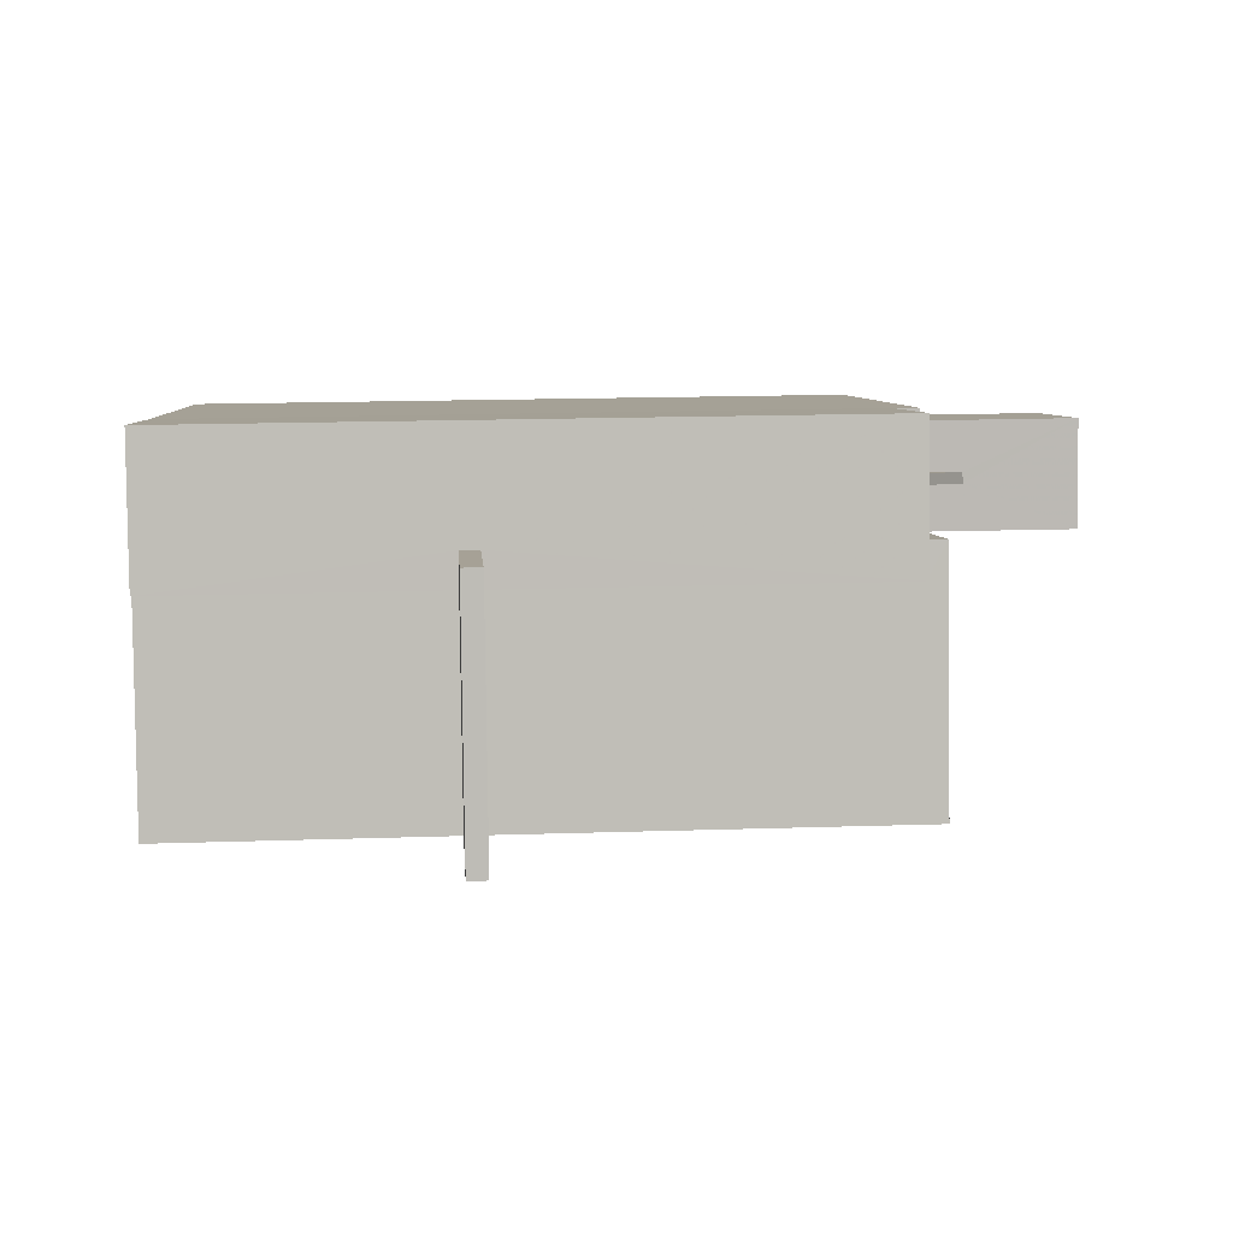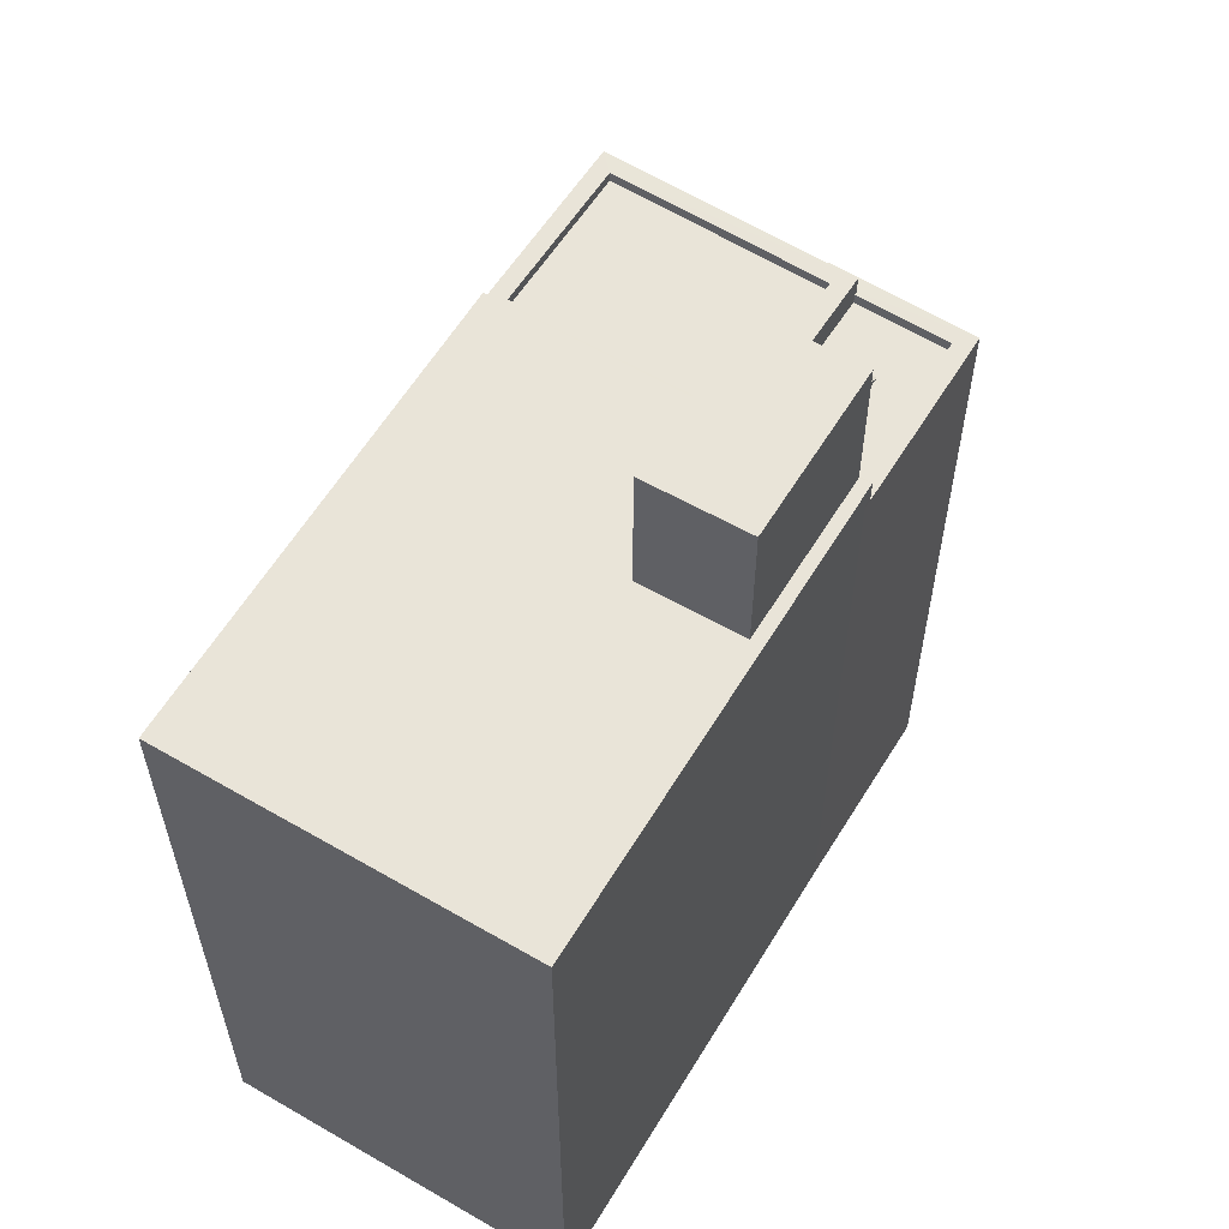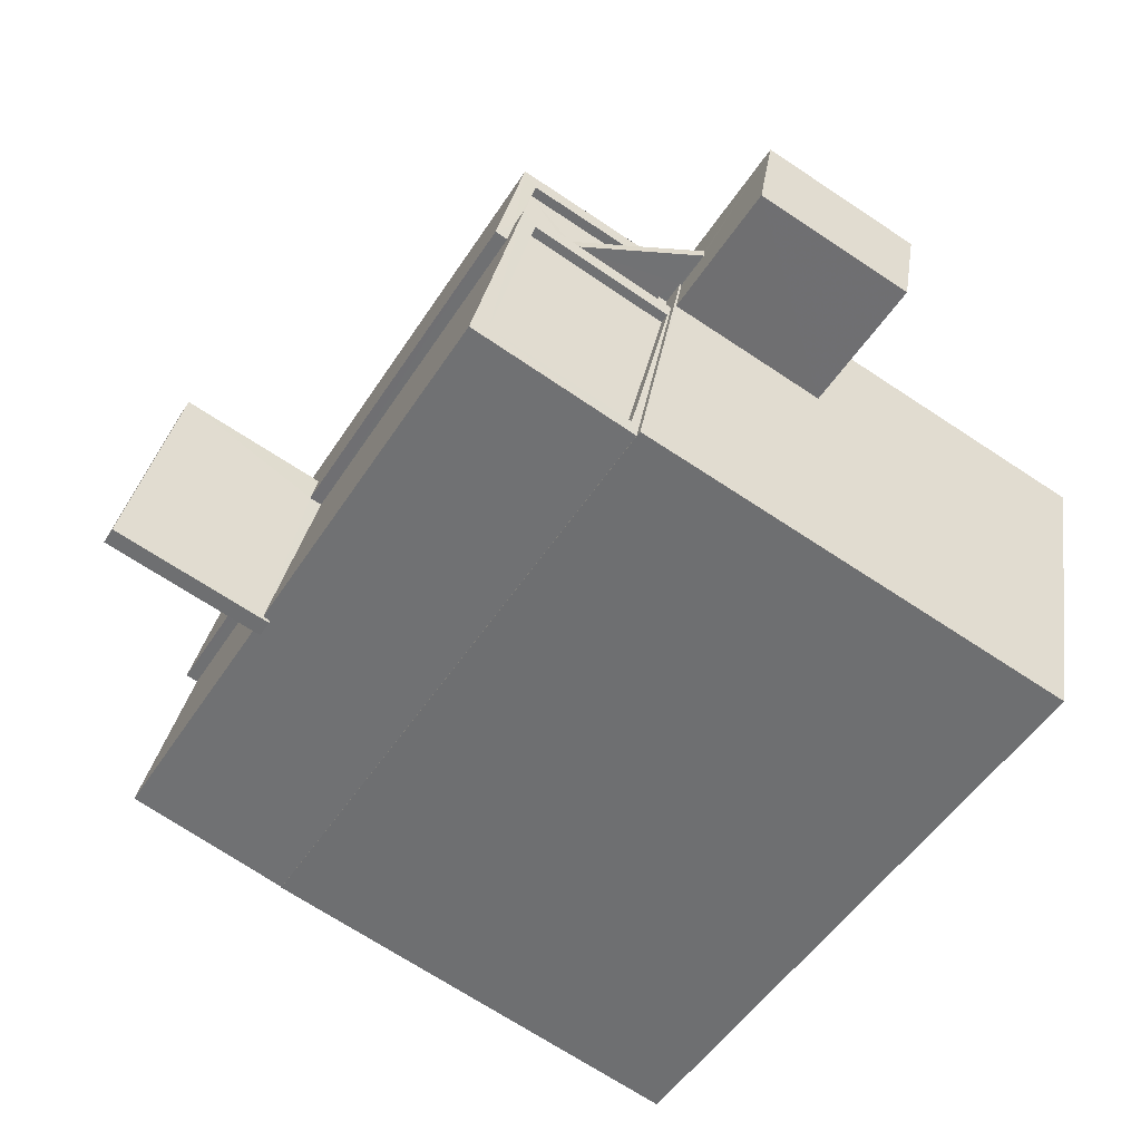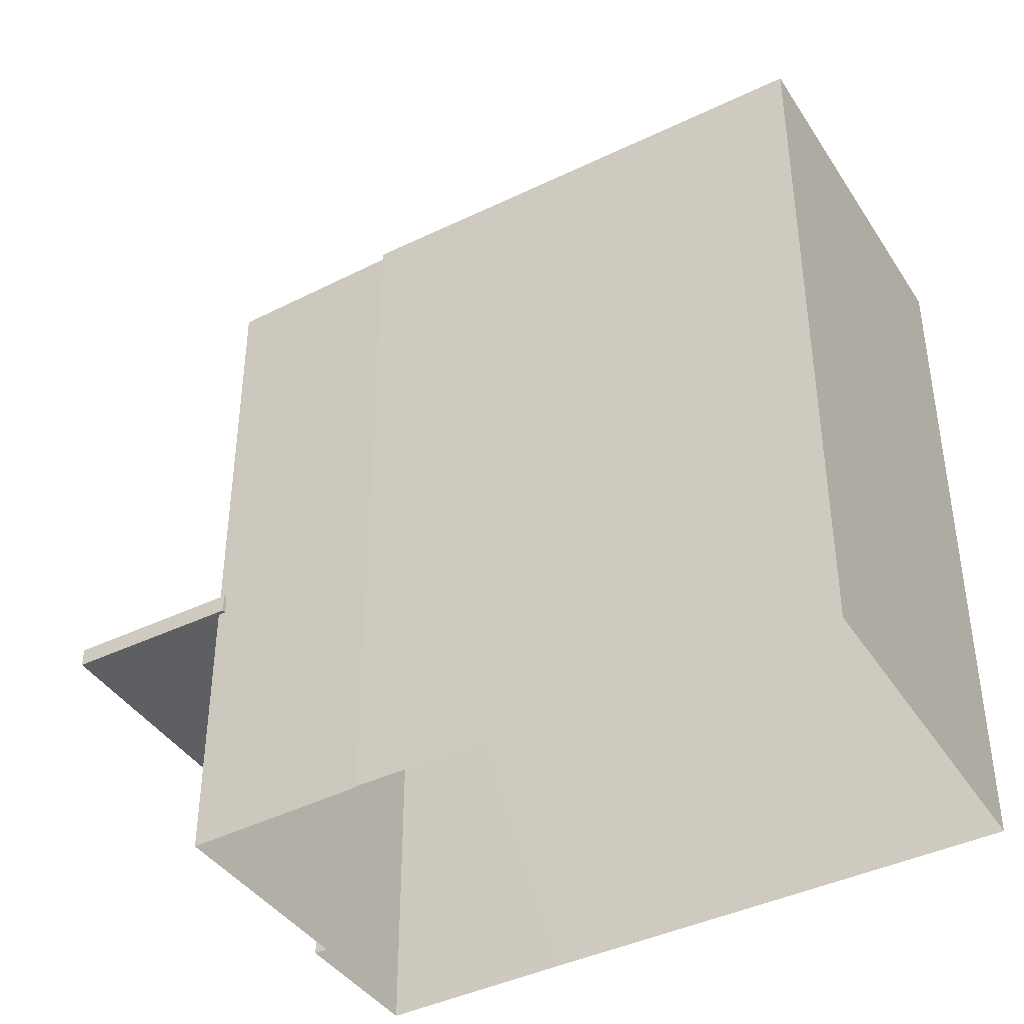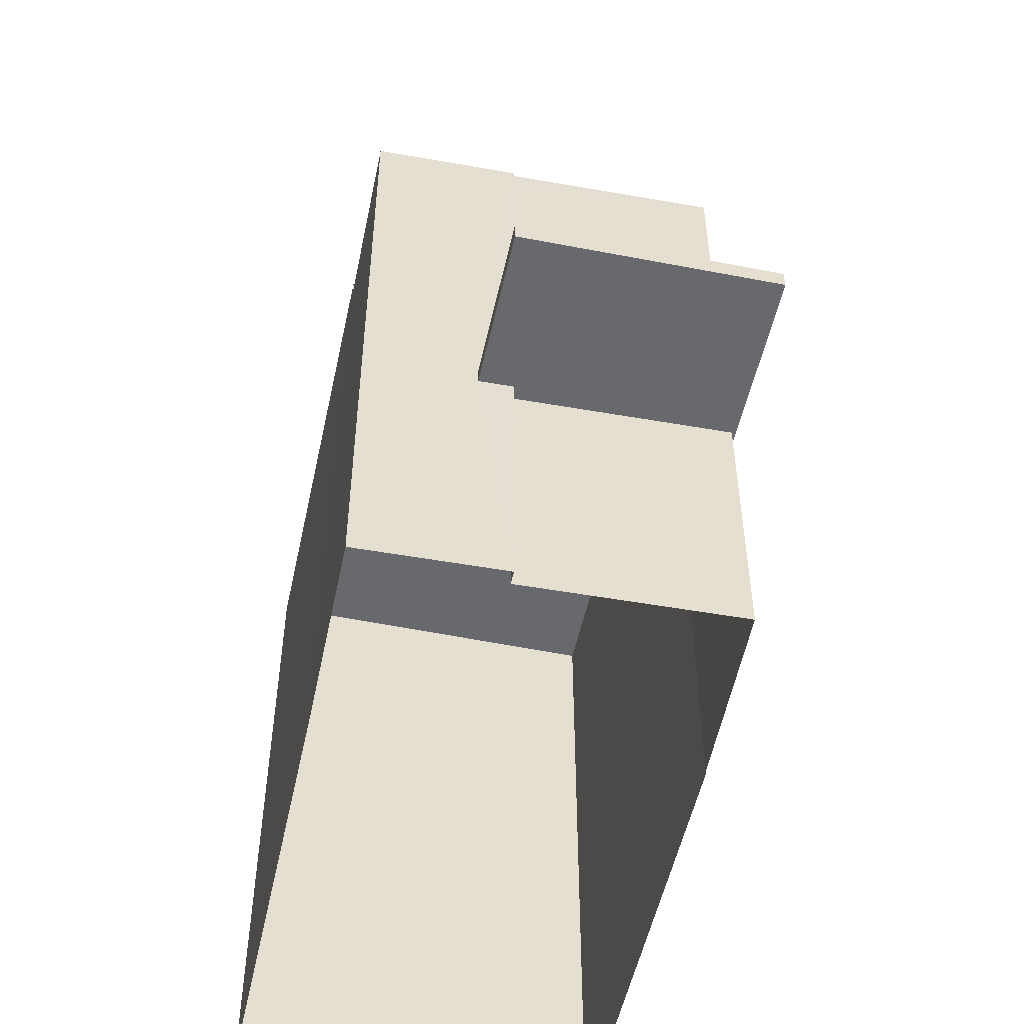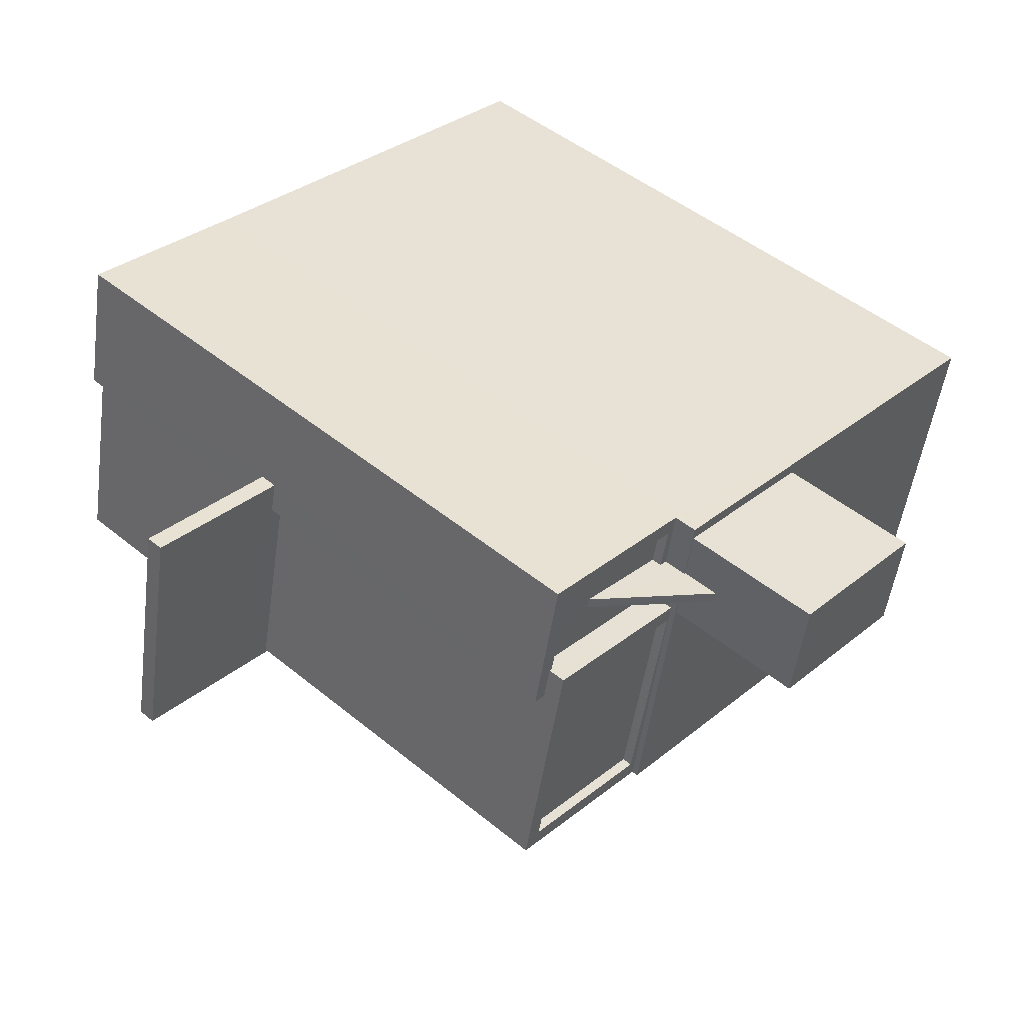
<metadata>
{"format":"obj","ext":"obj","renderer":"f3d","projection":"perspective","resolution":1024,"background":"white","views":[{"elev":17.3,"azim":-93.8,"up":"+Y"},{"elev":59.9,"azim":110.0,"up":"+Z"},{"elev":-50.2,"azim":-31.6,"up":"+Y"},{"elev":-41.5,"azim":19.2,"up":"+Z"},{"elev":-52.7,"azim":-113.2,"up":"+Z"},{"elev":47.8,"azim":-47.4,"up":"+Y"}]}
</metadata>
<code>
v -1.178e+04 -3.368e+04 32.06
v -1.178e+04 -3.369e+04 32.06
v -1.179e+04 -3.368e+04 32.06
v -1.179e+04 -3.369e+04 32.06
v -1.179e+04 -3.369e+04 32.06
v -1.18e+04 -3.368e+04 32.06
v -1.18e+04 -3.368e+04 32.06
v -1.18e+04 -3.368e+04 32.06
v -1.18e+04 -3.369e+04 32.05
v -1.18e+04 -3.368e+04 38.63
v -1.18e+04 -3.368e+04 38.63
v -1.18e+04 -3.369e+04 38.63
v -1.18e+04 -3.369e+04 38.63
v -1.18e+04 -3.369e+04 38.63
v -1.18e+04 -3.368e+04 38.63
v -1.18e+04 -3.369e+04 38.63
v -1.18e+04 -3.368e+04 38.63
v -1.179e+04 -3.368e+04 47.95
v -1.179e+04 -3.368e+04 49.74
v -1.179e+04 -3.368e+04 47.95
v -1.179e+04 -3.368e+04 49.75
v -1.18e+04 -3.368e+04 47.95
v -1.179e+04 -3.368e+04 47.95
v -1.179e+04 -3.368e+04 47.95
v -1.179e+04 -3.368e+04 47.95
v -1.179e+04 -3.368e+04 47.95
v -1.179e+04 -3.368e+04 47.95
v -1.179e+04 -3.368e+04 48.2
v -1.179e+04 -3.368e+04 48.2
v -1.179e+04 -3.368e+04 48.2
v -1.18e+04 -3.368e+04 48.2
v -1.18e+04 -3.368e+04 48.2
v -1.18e+04 -3.368e+04 48.2
v -1.18e+04 -3.368e+04 48.2
v -1.179e+04 -3.368e+04 48.2
v -1.179e+04 -3.368e+04 48.2
v -1.18e+04 -3.368e+04 48.2
v -1.179e+04 -3.368e+04 48.2
v -1.179e+04 -3.368e+04 48.2
v -1.179e+04 -3.368e+04 48.2
v -1.179e+04 -3.368e+04 48.2
v -1.179e+04 -3.368e+04 48.2
v -1.18e+04 -3.368e+04 39.08
v -1.18e+04 -3.368e+04 39.08
v -1.18e+04 -3.368e+04 39.08
v -1.18e+04 -3.369e+04 39.08
v -1.18e+04 -3.368e+04 39.08
v -1.18e+04 -3.369e+04 39.08
v -1.18e+04 -3.369e+04 39.08
v -1.18e+04 -3.369e+04 39.08
v -1.18e+04 -3.369e+04 48.64
v -1.179e+04 -3.369e+04 48.64
v -1.18e+04 -3.369e+04 48.64
v -1.179e+04 -3.369e+04 48.64
v -1.179e+04 -3.368e+04 48.64
v -1.179e+04 -3.368e+04 48.64
v -1.179e+04 -3.368e+04 48.39
v -1.18e+04 -3.368e+04 48.39
v -1.18e+04 -3.369e+04 48.39
v -1.179e+04 -3.369e+04 48.39
v -1.18e+04 -3.368e+04 48.64
v -1.179e+04 -3.368e+04 48.64
v -1.18e+04 -3.368e+04 48.64
v -1.179e+04 -3.369e+04 48.79
v -1.178e+04 -3.369e+04 48.79
v -1.179e+04 -3.368e+04 48.79
v -1.178e+04 -3.368e+04 48.79
v -1.179e+04 -3.368e+04 48.79
v -1.179e+04 -3.368e+04 48.79
v -1.179e+04 -3.368e+04 48.79
v -1.179e+04 -3.368e+04 48.79
v -1.179e+04 -3.368e+04 48.79
v -1.179e+04 -3.368e+04 48.79
v -1.179e+04 -3.368e+04 48.79
v -1.179e+04 -3.368e+04 48.79
v -1.179e+04 -3.368e+04 52.31
v -1.179e+04 -3.368e+04 52.31
v -1.179e+04 -3.368e+04 52.31
v -1.179e+04 -3.368e+04 52.31
f 1 2 3
f 2 4 5
f 6 3 7
f 6 7 8
f 7 5 9
f 3 2 5
f 3 5 7
f 10 11 12
f 12 13 14
f 10 15 11
f 14 13 16
f 13 11 17
f 12 11 13
f 18 19 20
f 18 21 19
f 18 22 23
f 22 18 24
f 24 20 25
f 23 26 18
f 25 20 27
f 18 20 24
f 28 29 30
f 31 32 33
f 33 32 34
f 35 36 34
f 29 35 30
f 32 37 38
f 38 30 35
f 32 38 34
f 38 35 34
f 39 40 41
f 39 42 40
f 43 44 45
f 46 47 45
f 48 46 49
f 45 44 50
f 49 46 50
f 46 45 50
f 51 52 53
f 54 55 56
f 53 52 54
f 54 52 55
f 57 58 59
f 60 57 59
f 61 51 53
f 55 62 56
f 62 61 63
f 56 62 63
f 53 63 61
f 64 65 66
f 65 67 66
f 64 68 69
f 70 71 72
f 73 67 72
f 74 71 70
f 69 68 75
f 66 67 73
f 71 73 72
f 64 66 68
f 76 77 78
f 79 76 78
f 21 18 69
f 21 69 75
f 26 42 18
f 69 42 39
f 18 42 69
f 27 20 28
f 29 28 70
f 70 19 74
f 20 19 70
f 28 20 70
f 30 24 25
f 30 38 24
f 26 23 40
f 42 26 40
f 28 30 25
f 27 28 25
f 37 24 38
f 37 22 24
f 17 8 7
f 17 11 8
f 45 33 43
f 11 15 8
f 33 34 43
f 8 15 6
f 43 34 6
f 15 43 6
f 3 6 34
f 36 3 34
f 47 31 33
f 45 47 33
f 50 44 10
f 12 50 10
f 15 10 44
f 43 15 44
f 48 49 14
f 16 48 14
f 14 50 12
f 14 49 50
f 7 9 13
f 17 7 13
f 13 9 16
f 46 48 51
f 9 5 16
f 51 48 52
f 48 5 52
f 16 5 48
f 47 46 31
f 32 31 61
f 61 31 51
f 31 46 51
f 40 61 62
f 62 41 40
f 37 32 61
f 23 22 37
f 23 37 40
f 40 37 61
f 53 60 59
f 53 54 60
f 53 59 58
f 63 53 58
f 63 58 57
f 56 63 57
f 54 57 60
f 54 56 57
f 5 4 52
f 4 64 52
f 41 62 39
f 39 62 69
f 55 64 69
f 52 64 55
f 62 55 69
f 35 72 36
f 3 36 1
f 1 36 67
f 36 72 67
f 65 2 1
f 67 65 1
f 2 64 4
f 2 65 64
f 35 70 72
f 35 29 70
f 75 68 21
f 68 78 21
f 74 19 71
f 21 78 77
f 19 21 77
f 71 19 77
f 73 77 76
f 73 71 77
f 73 76 79
f 66 73 79
f 66 79 78
f 68 66 78

</code>
